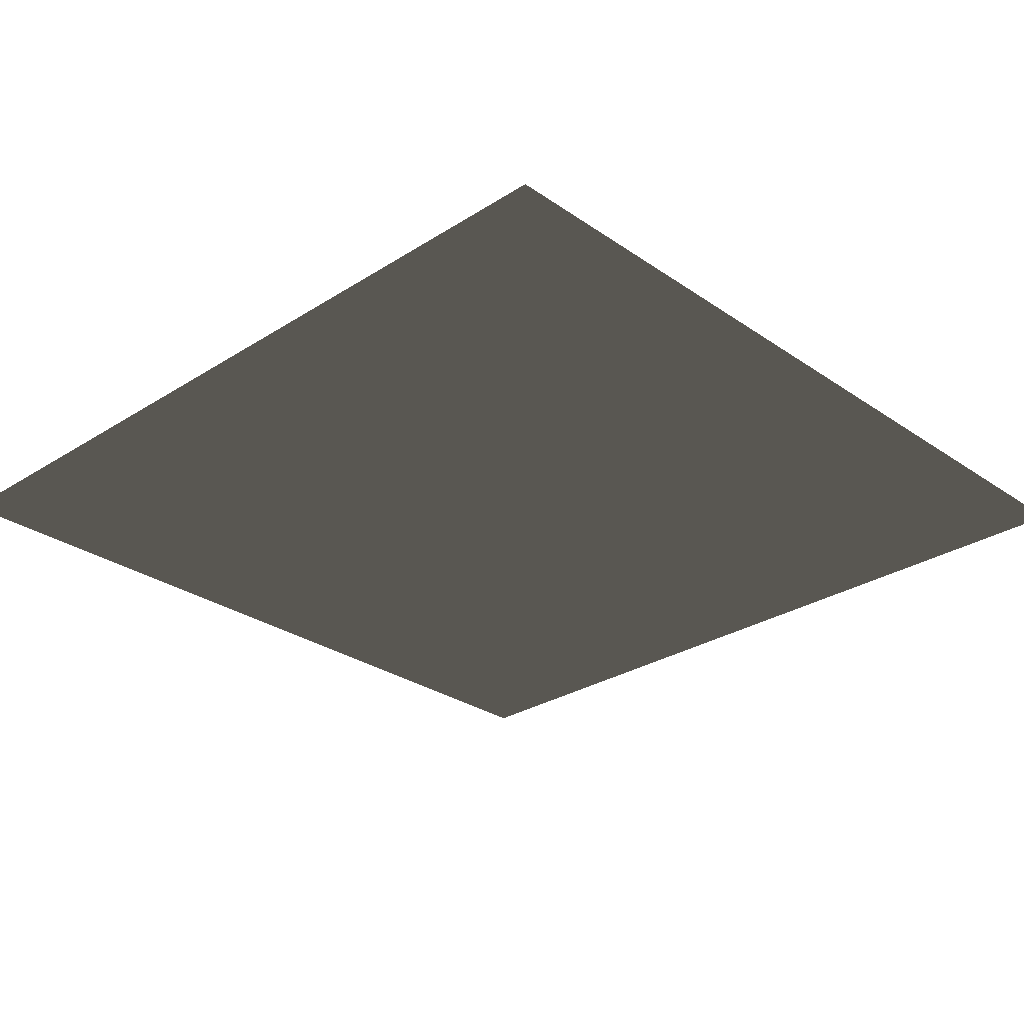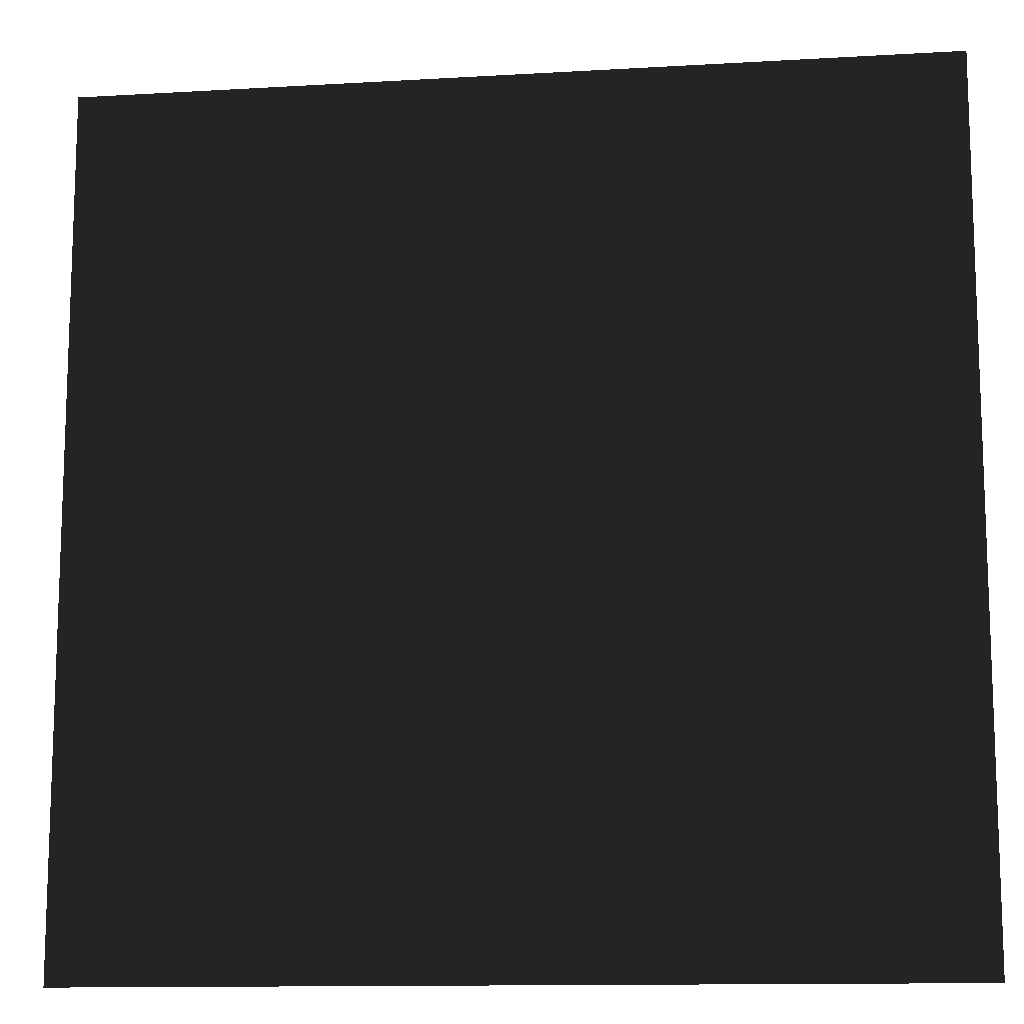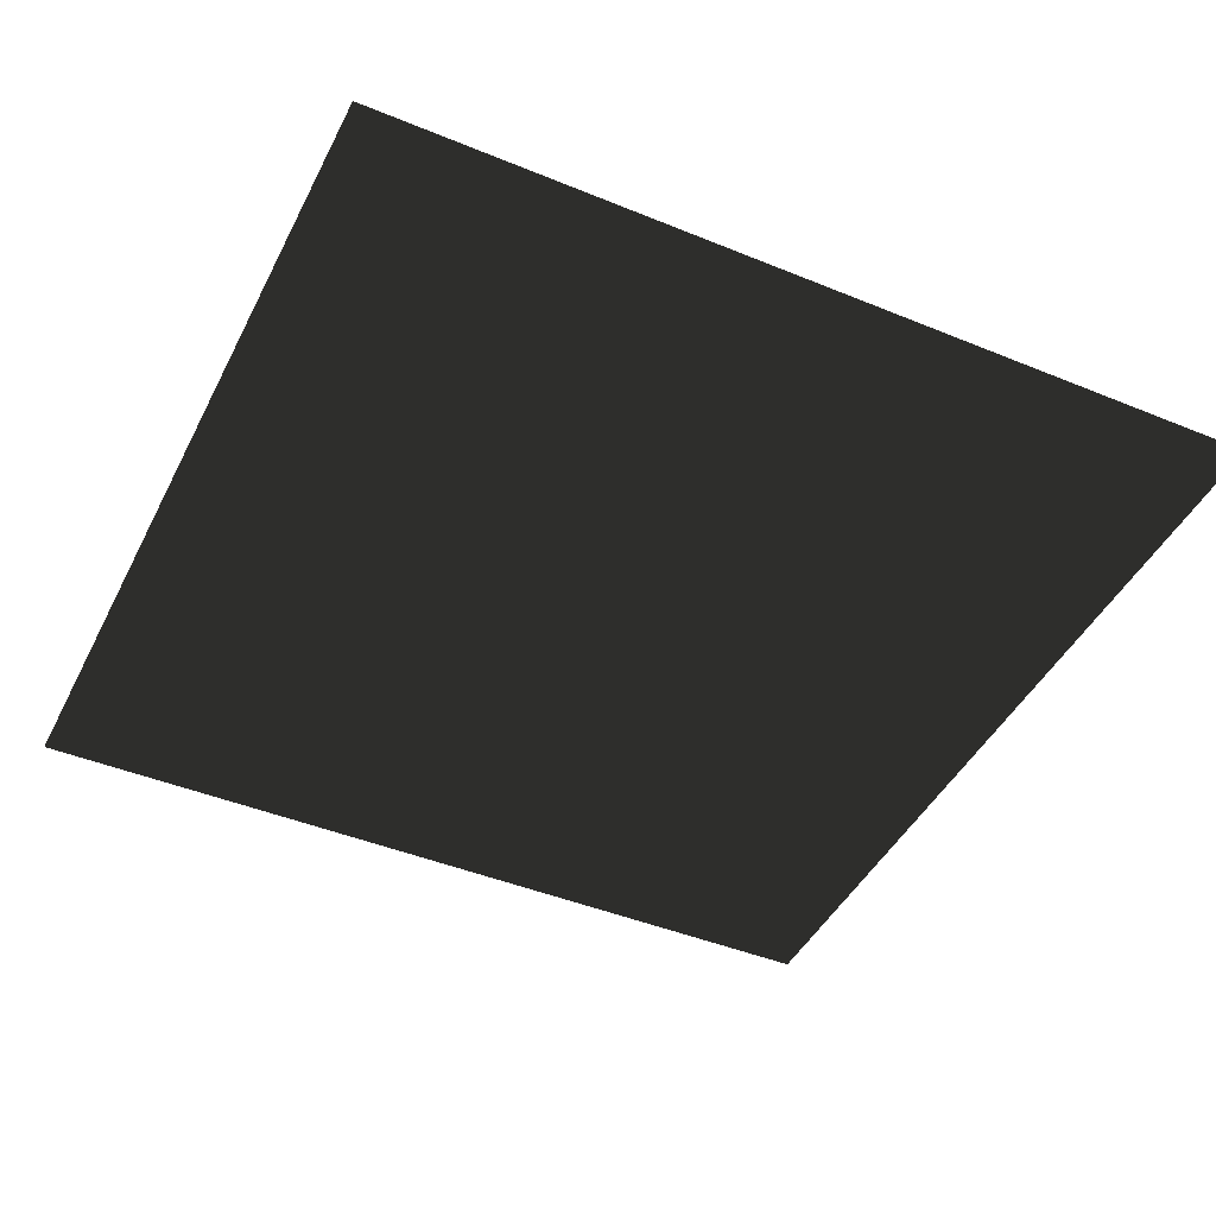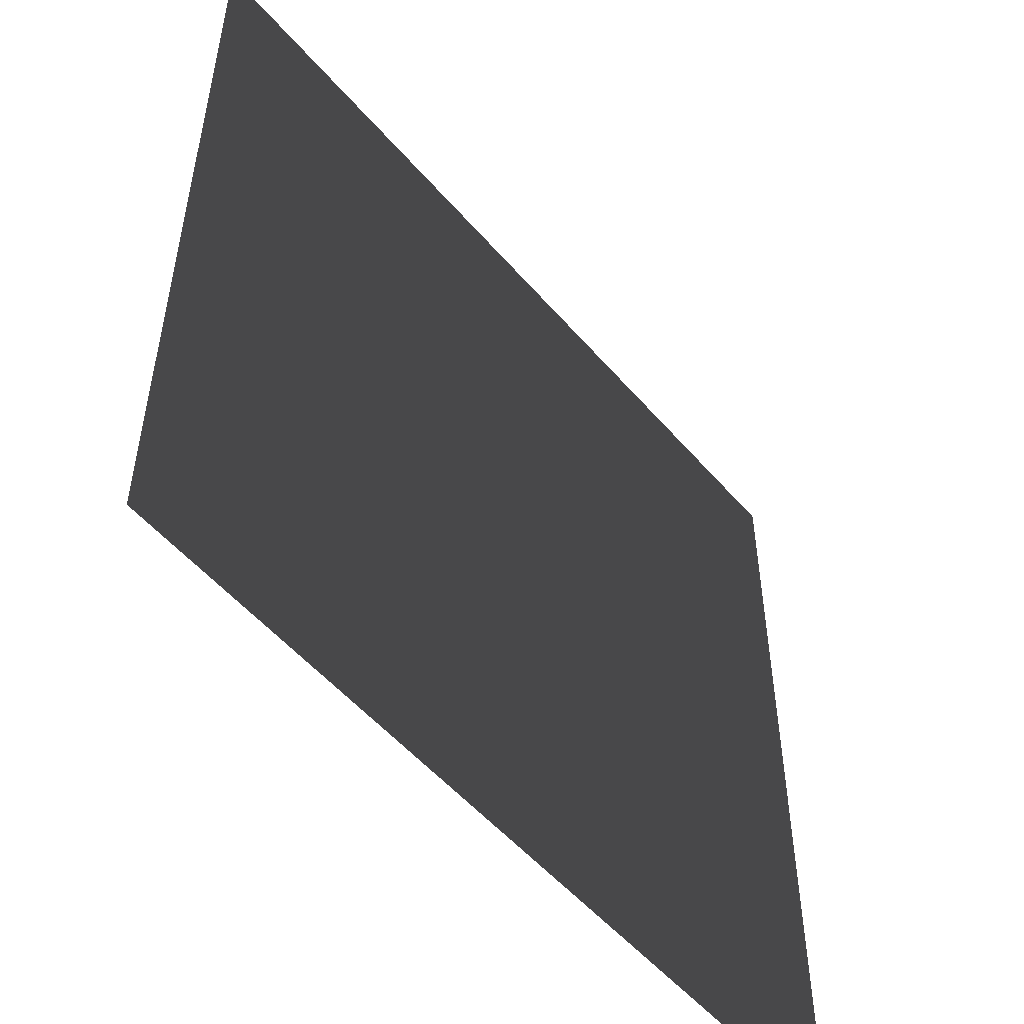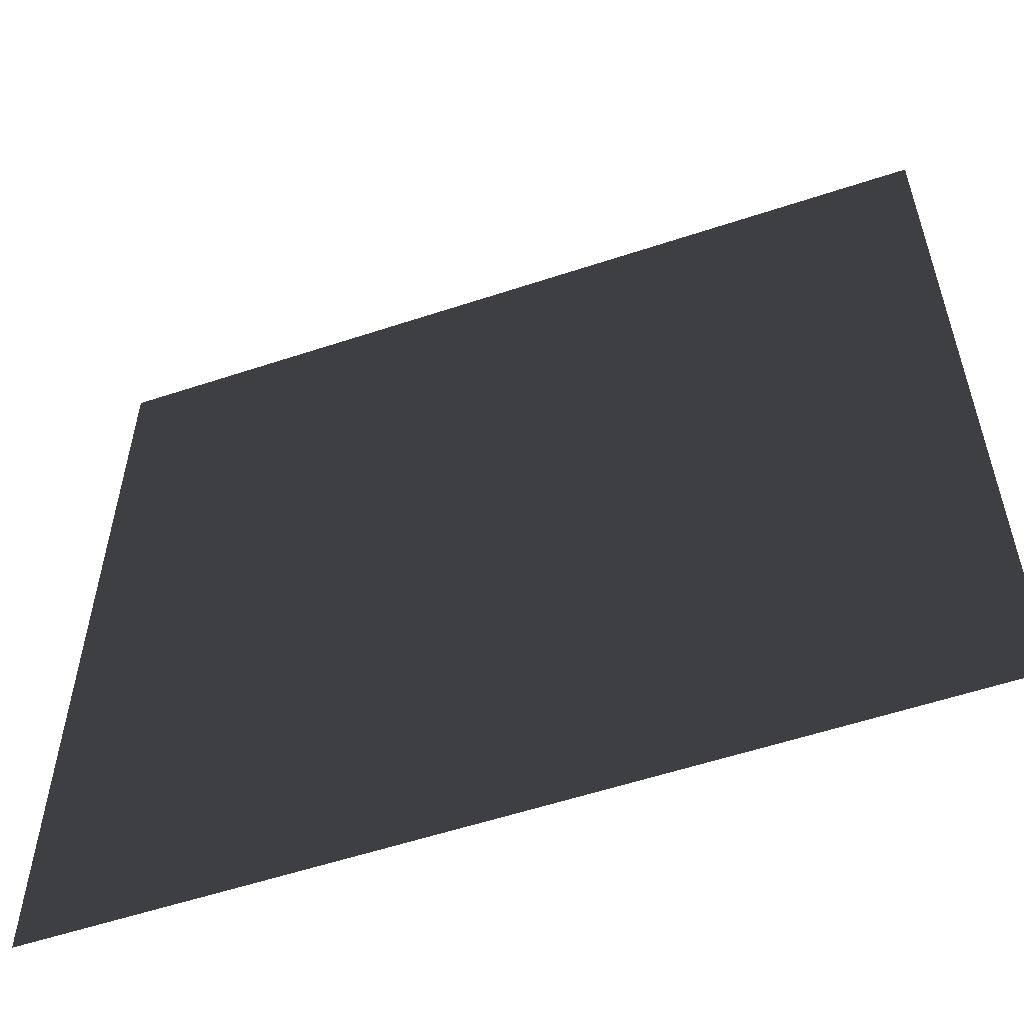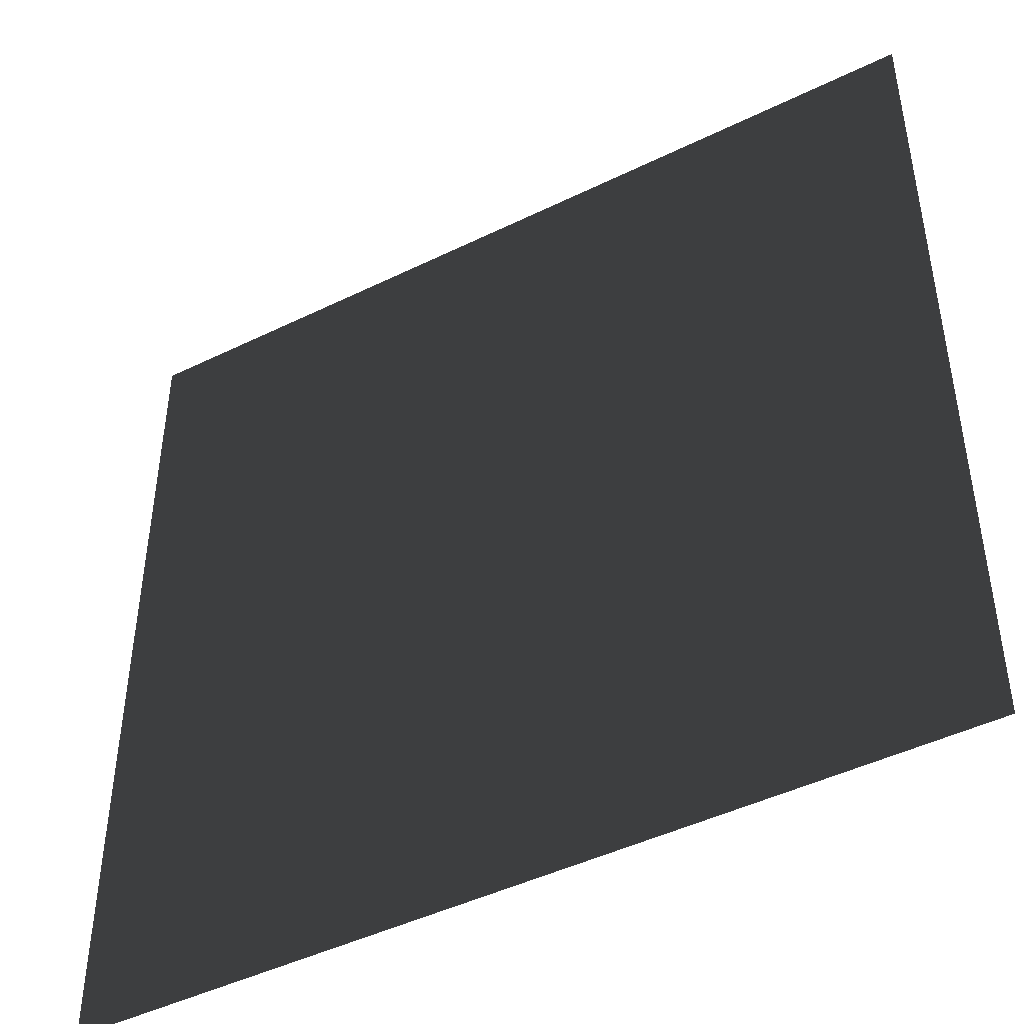
<metadata>
{"format":"obj","ext":"obj","renderer":"f3d","projection":"perspective","resolution":1024,"background":"white","views":[{"elev":-28.3,"azim":133.9,"up":"+Z"},{"elev":-12.5,"azim":7.8,"up":"+Y"},{"elev":-44.4,"azim":-25.6,"up":"+Z"},{"elev":-52.9,"azim":-50.5,"up":"+Y"},{"elev":-56.6,"azim":19.1,"up":"+Y"},{"elev":-45.6,"azim":29.4,"up":"+Y"}]}
</metadata>
<code>
v	-0.5	0.5	0
v	0.5	0.5	0
v	-0.5	-0.5	0
v	0.5	-0.5	0
f 1 2 3
f 2 4 3

</code>
